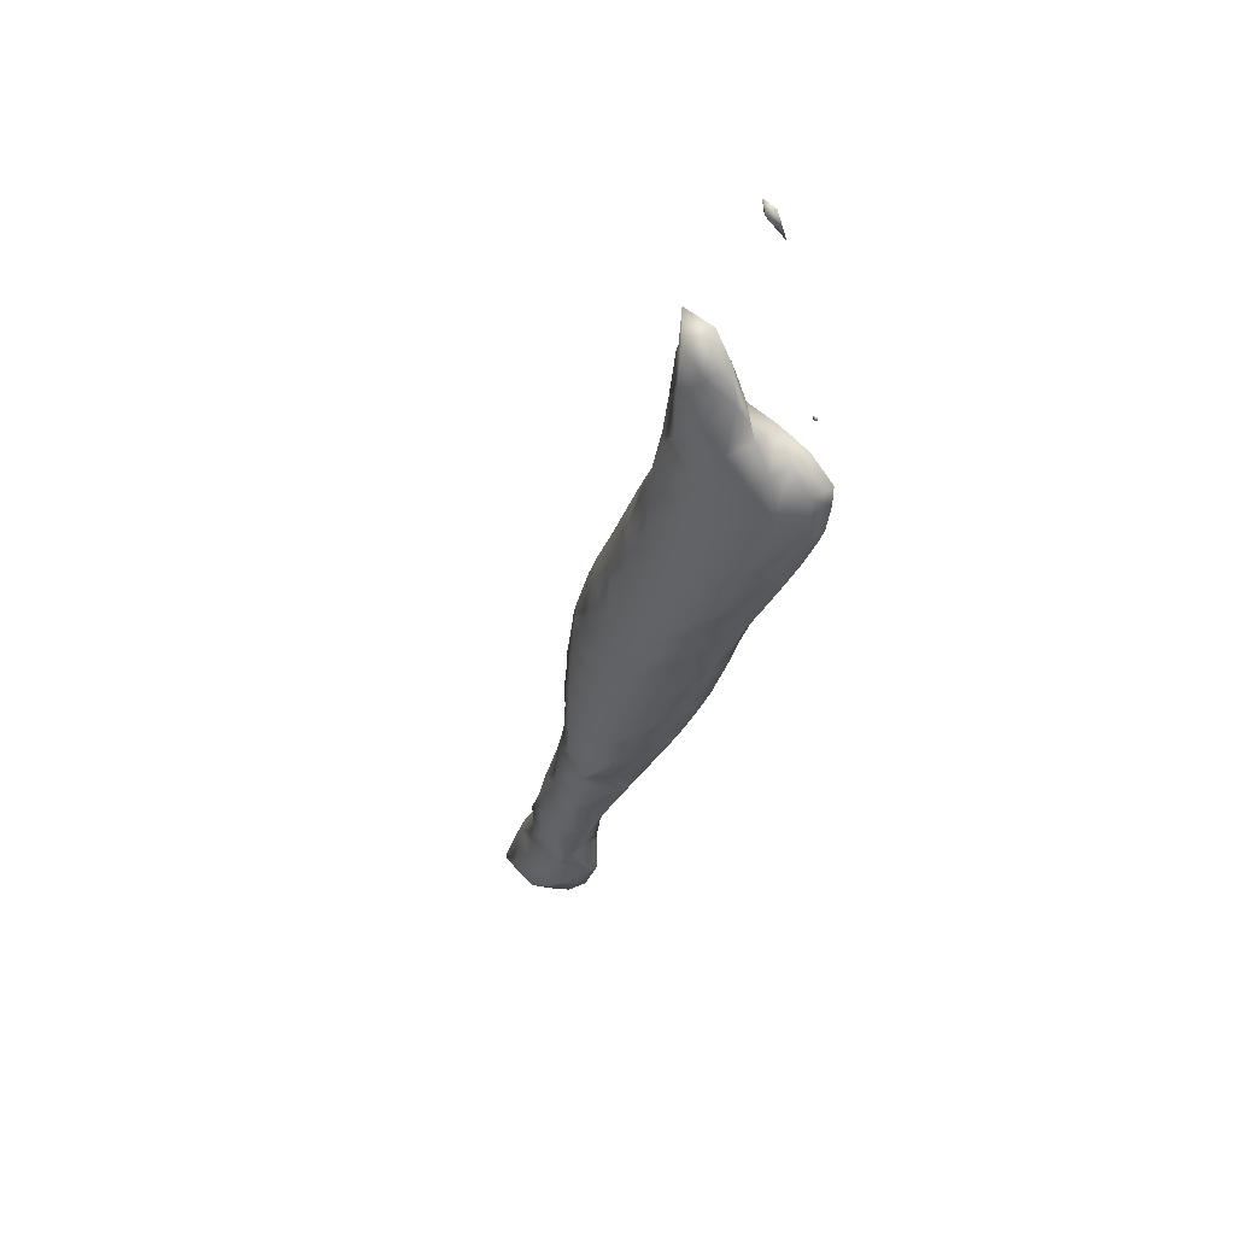
<metadata>
{"format":"obj","ext":"obj","renderer":"f3d","projection":"perspective","resolution":1024,"background":"white","views":[{"elev":-27.7,"azim":118.6,"up":"+Y"}]}
</metadata>
<code>
v 0.4142 0.01045 -0.353
v 0.4199 0.02267 -0.3531
v 0.4084 0.0159 -0.3493
v 0.3929 -0.001348 -0.3597
v 0.4139 0.01332 -0.3622
v -0.00164 -0.07233 -0.004388
v 0.007304 -0.06297 -0.002455
v -0.004822 -0.07031 0.001182
v -0.008984 -0.07751 -0.006479
v 0.03731 -0.05955 -0.02673
v 0.0526 -0.03984 -0.02417
v 0.02516 -0.05152 -0.006562
v 0.01336 -0.08135 -0.03256
v -0.004797 -0.09104 -0.03835
v 0.07492 -0.045 -0.05
v 0.08291 -0.03007 -0.04958
v 0.06139 -0.03566 -0.02898
v 0.05291 -0.06935 -0.05449
v 0.0274 -0.08911 -0.06139
v 0.009532 -0.09553 -0.06771
v 0.1104 -0.02766 -0.07473
v 0.1126 -0.02083 -0.07514
v 0.1038 -0.02272 -0.06592
v 0.09117 -0.05565 -0.07731
v 0.06729 -0.07754 -0.08309
v 0.03959 -0.09444 -0.0915
v 0.02721 -0.09704 -0.09625
v 0.1279 -0.03993 -0.1012
v 0.1396 -0.01404 -0.1014
v 0.1059 -0.06433 -0.1057
v 0.08025 -0.08389 -0.1127
v 0.0495 -0.09677 -0.1232
v 0.04655 -0.09706 -0.1244
v 0.1631 -0.02225 -0.1261
v 0.1666 -0.007256 -0.1276
v 0.1487 -0.01095 -0.1087
v 0.1435 -0.04975 -0.1289
v 0.119 -0.07078 -0.1352
v 0.09143 -0.08789 -0.1435
v 0.06935 -0.09399 -0.1516
v 0.05143 -0.09678 -0.1309
v 0.1964 -0.002024 -0.1524
v 0.1968 0.002391 -0.1531
v 0.1928 0.001205 -0.1496
v 0.1808 -0.03476 -0.1524
v 0.1565 -0.05609 -0.1585
v 0.13 -0.07462 -0.1661
v 0.1004 -0.08896 -0.1758
v 0.09276 -0.09038 -0.1788
v 0.219 -0.02107 -0.1753
v 0.2304 0.01511 -0.1777
v 0.1938 -0.04115 -0.182
v 0.1669 -0.05918 -0.1898
v 0.1393 -0.0761 -0.1982
v 0.1198 -0.08356 -0.205
v 0.1037 -0.08848 -0.191
v 0.2573 -0.007379 -0.1981
v 0.265 0.02875 -0.202
v 0.2319 0.01572 -0.1787
v 0.2315 -0.02683 -0.2051
v 0.2032 -0.04287 -0.214
v 0.1754 -0.05961 -0.2225
v 0.1484 -0.07532 -0.2308
v 0.147 -0.07596 -0.2301
v 0.2938 0.008554 -0.2221
v 0.3005 0.0431 -0.2262
v 0.2708 0.03033 -0.2073
v 0.2677 -0.01033 -0.2294
v 0.2353 -0.02115 -0.241
v 0.22 -0.0287 -0.246
v 0.2058 -0.03781 -0.2428
v 0.1792 -0.05819 -0.243
v 0.2888 0.02186 -0.2496
v 0.2629 0.001127 -0.2516
v 0.2341 -0.0182 -0.2465
v 0.2346 -0.05212 -0.3078
v 0.236 -0.04894 -0.3079
v 0.2327 -0.05048 -0.306
v 0.2319 -0.0526 -0.3089
v 0.2347 -0.0514 -0.3106
v 0.4073 0.0194 -0.3577
v -0.1681 -0.07763 0.144
v -0.1648 -0.0723 0.1443
v -0.1714 -0.07516 0.1484
v -0.1955 -0.09673 0.1423
v -0.193 -0.09816 0.1375
v -0.1942 -0.09853 0.1371
v -0.1292 -0.06475 0.1216
v -0.1226 -0.05195 0.1218
v -0.1372 -0.05835 0.1308
v -0.1519 -0.08819 0.1166
v -0.1779 -0.1012 0.1082
v -0.189 -0.09979 0.1271
v -0.09049 -0.05165 0.09909
v -0.0839 -0.03468 0.0985
v -0.102 -0.042 0.1108
v -0.112 -0.07669 0.09497
v -0.1382 -0.09554 0.08758
v -0.1586 -0.1013 0.08005
v -0.0528 -0.03722 0.07589
v -0.04861 -0.02047 0.07431
v -0.06511 -0.02646 0.08687
v -0.07257 -0.0645 0.07294
v -0.09707 -0.08557 0.06672
v -0.1267 -0.09999 0.05702
v -0.1396 -0.1017 0.05183
v -0.01705 -0.02024 0.05134
v -0.01595 -0.008603 0.04948
v -0.02621 -0.01186 0.05817
v -0.03404 -0.05116 0.0503
v -0.05694 -0.07433 0.04519
v -0.0837 -0.09245 0.03743
v -0.1174 -0.1014 0.02486
v -0.12 -0.1014 0.02377
v 0.003718 -0.03681 0.02714
v 0.01143 -0.001449 0.02334
v -0.01746 -0.06225 0.02322
v -0.04211 -0.08312 0.0169
v -0.07178 -0.09742 0.00714
v -0.09909 -0.1 -0.003963
v -0.1159 -0.1013 0.0182
v 0.03714 -0.01677 0.00099
v 0.03678 0.003891 -0.003301
v 0.01805 0.000216 0.0169
v 0.02095 -0.04875 0.000507
v -0.02812 -0.09081 -0.01196
v -0.06218 -0.09935 -0.02475
v -0.07806 -0.09856 -0.03167
v 0.05749 -0.03281 -0.02349
v 0.0602 0.007512 -0.03042
v -0.01581 -0.0963 -0.04198
v -0.05557 -0.09736 -0.0587
v -0.05704 -0.09708 -0.05938
v 0.08743 -0.008199 -0.05204
v 0.08432 0.01176 -0.05736
v 0.06912 0.009089 -0.04036
v -0.005846 -0.09871 -0.07362
v -0.03472 -0.09445 -0.08677
v -0.05529 -0.09688 -0.06154
v 0.1085 0.01605 -0.08429
v -5e-05 -0.09565 -0.1081
v -0.01256 -0.09195 -0.1142
v 0.1382 -0.000247 -0.1048
v 0.1314 0.01922 -0.1115
v 0.1205 0.01781 -0.09837
v 0.000892 -0.09042 -0.1308
v 0.009654 -0.0894 -0.1416
v 0.152 0.02031 -0.1394
v 0.05586 -0.09445 -0.1573
v 0.03155 -0.08714 -0.1691
v 0.1881 0.008804 -0.158
v 0.1718 0.02072 -0.1674
v 0.05772 -0.08622 -0.1945
v 0.05367 -0.08468 -0.1965
v 0.1916 0.02109 -0.1954
v 0.1843 0.02072 -0.1854
v 0.107 -0.08698 -0.2097
v 0.07615 -0.0819 -0.2239
v 0.05764 -0.08422 -0.2014
v 0.2324 0.02522 -0.2152
v 0.2037 0.01465 -0.2253
v 0.1472 -0.07588 -0.2312
v 0.1103 -0.08061 -0.246
v 0.1001 -0.0778 -0.2509
v 0.2747 0.03364 -0.2352
v 0.2474 0.0162 -0.2434
v 0.2027 0.01202 -0.2288
v 0.2279 -0.01138 -0.2461
v 0.1872 -0.01356 -0.255
v 0.1752 -0.04875 -0.2611
v 0.1797 -0.02407 -0.2641
v 0.1512 -0.07046 -0.267
v 0.1307 -0.0678 -0.2762
v 0.1092 -0.07559 -0.2599
v 0.1693 -0.03805 -0.2756
v 0.1468 -0.06036 -0.2854
v 0.2327 -0.04957 -0.3092
v -0.3206 -0.09049 0.2634
v -0.3069 -0.07215 0.2656
v -0.3317 -0.08292 0.2811
v -0.353 -0.1058 0.2684
v -0.3465 -0.1097 0.2563
v -0.3523 -0.1126 0.2544
v -0.2813 -0.07822 0.2414
v -0.2765 -0.06227 0.2402
v -0.2967 -0.06653 0.2614
v -0.3046 -0.1009 0.236
v -0.33 -0.11 0.227
v -0.3426 -0.1107 0.2439
v -0.248 -0.05801 0.2151
v -0.2478 -0.05396 0.2144
v -0.2517 -0.0548 0.2184
v -0.2637 -0.09061 0.215
v -0.2923 -0.1063 0.2059
v -0.3067 -0.1065 0.1998
v -0.2254 -0.07704 0.1922
v -0.2208 -0.04711 0.1882
v -0.2487 -0.0996 0.1868
v -0.2838 -0.1034 0.1726
v -0.2871 -0.1039 0.1763
v -0.1909 -0.05843 0.1668
v -0.1915 -0.03828 0.1625
v -0.2069 -0.04297 0.1759
v -0.2076 -0.08973 0.166
v -0.2375 -0.1036 0.156
v -0.2614 -0.1007 0.1452
v -0.1587 -0.03667 0.1398
v -0.1606 -0.028 0.1372
v -0.1653 -0.02961 0.141
v -0.2311 -0.1014 0.1219
v -0.24 -0.09879 0.1176
v -0.1298 -0.01779 0.1119
v -0.1814 -0.1027 0.107
v -0.2184 -0.09682 0.09005
v -0.23 -0.09791 0.1048
v -0.1009 -0.009259 0.08618
v -0.124 -0.01615 0.1067
v -0.1739 -0.1019 0.07364
v -0.1968 -0.09483 0.06248
v -0.07462 -0.003101 0.05976
v -0.07943 -0.004237 0.06458
v -0.1714 -0.09451 0.03687
v -0.1752 -0.09286 0.03491
v -0.02998 -0.003274 0.04244
v -0.05183 -4.5e-05 0.03249
v -0.1716 -0.09248 0.03033
v -0.1531 -0.0904 0.007465
v -0.02673 0.003123 0.006175
v -0.02942 0.002672 0.005119
v -0.1141 -0.09512 -0.01134
v -0.1301 -0.08714 -0.01975
v 0.01834 0.007884 -0.01195
v -0.007804 0.004686 -0.02244
v -0.02521 0.003151 -9.2e-05
v -0.1174 -0.08507 -0.03425
v -0.1061 -0.08298 -0.04672
v 0.02414 0.01094 -0.04646
v 0.01628 0.008896 -0.0494
v -0.08031 -0.07727 -0.07326
v 0.06926 0.01562 -0.06455
v 0.04212 0.01468 -0.07592
v 0.02676 0.0116 -0.05947
v -0.06928 -0.07482 -0.0846
v -0.05344 -0.07057 -0.09952
v 0.07281 0.02163 -0.1006
v 0.06819 0.02066 -0.1024
v -0.02813 -0.06527 -0.1262
v 0.121 0.02225 -0.1166
v 0.09 0.02284 -0.1299
v 0.0751 0.02176 -0.1103
v -0.02198 -0.06417 -0.133
v -0.002169 -0.05938 -0.1527
v 0.1278 0.02405 -0.1504
v 0.1068 0.02052 -0.1587
v 0.0213 -0.05572 -0.1798
v 0.139 0.02004 -0.1812
v 0.1172 0.01259 -0.189
v 0.05164 -0.07825 -0.1987
v 0.02765 -0.05462 -0.1869
v 0.05065 -0.04681 -0.2054
v 0.1872 0.0206 -0.1971
v 0.1532 0.0121 -0.2099
v 0.1174 0.001872 -0.2096
v 0.1234 -0.002139 -0.2197
v 0.1029 -0.01746 -0.2254
v 0.07677 -0.04734 -0.2306
v 0.0691 -0.04123 -0.2216
v 0.09459 -0.02489 -0.2275
v 0.2008 0.01354 -0.2263
v 0.1702 0.000377 -0.2367
v 0.1419 -0.0157 -0.2455
v 0.09869 -0.02225 -0.2284
v 0.1161 -0.03503 -0.2527
v 0.09999 -0.06713 -0.2531
v 0.1629 -0.03261 -0.2696
v 0.1361 -0.05068 -0.2773
v -0.4143 -0.06354 0.3636
v -0.4136 -0.05768 0.3627
v -0.4182 -0.05964 0.3657
v -0.4266 -0.06925 0.3595
v -0.3933 -0.08042 0.3396
v -0.3875 -0.05167 0.3363
v -0.4375 -0.08348 0.3483
v -0.4191 -0.09978 0.3325
v -0.4392 -0.09778 0.3235
v -0.3614 -0.05836 0.3124
v -0.3626 -0.04672 0.3095
v -0.3718 -0.04858 0.3194
v -0.3782 -0.08951 0.3115
v -0.4027 -0.1106 0.3053
v -0.4316 -0.1082 0.2925
v -0.3396 -0.07631 0.2889
v -0.3414 -0.04507 0.2819
v -0.3628 -0.09907 0.2836
v -0.3889 -0.118 0.2762
v -0.4159 -0.1115 0.2634
v -0.3192 -0.04253 0.2544
v -0.3862 -0.1109 0.2396
v -0.392 -0.1075 0.2365
v -0.3 -0.04273 0.2263
v -0.3159 -0.04202 0.2506
v -0.354 -0.08987 0.2148
v -0.3516 -0.08876 0.2135
v -0.3889 -0.1064 0.2341
v -0.254 -0.05013 0.211
v -0.2814 -0.04336 0.198
v -0.3191 -0.07701 0.1887
v -0.2549 -0.03827 0.1719
v -0.2582 -0.0399 0.1708
v -0.3139 -0.07585 0.1832
v -0.288 -0.06653 0.1634
v -0.2097 -0.03374 0.1539
v -0.2371 -0.03842 0.1431
v -0.2533 -0.03854 0.1664
v -0.2651 -0.06341 0.1362
v -0.2667 -0.06537 0.1359
v -0.2675 -0.06475 0.1371
v -0.1662 -0.02685 0.1346
v -0.2047 -0.02963 0.1188
v -0.2163 -0.0371 0.1153
v -0.2432 -0.08554 0.1136
v -0.2366 -0.05525 0.1103
v -0.1639 -0.01929 0.09774
v -0.1905 -0.03139 0.0888
v -0.1975 -0.03192 0.09788
v -0.2181 -0.05602 0.08198
v -0.1219 -0.01045 0.07746
v -0.1545 -0.02089 0.06567
v -0.1708 -0.03105 0.06078
v -0.2002 -0.06734 0.05551
v -0.2162 -0.05602 0.07912
v -0.189 -0.04734 0.05627
v -0.07862 -0.003348 0.0581
v -0.1129 -0.01162 0.04517
v -0.1431 -0.02514 0.035
v -0.1563 -0.03538 0.03146
v -0.1763 -0.08803 0.03347
v -0.17 -0.04765 0.02806
v -0.07003 -0.003963 0.02552
v -0.102 -0.01521 0.01415
v -0.1306 -0.03095 0.005147
v -0.1643 -0.04755 0.01988
v -0.1531 -0.05458 0.000278
v -0.05992 -0.006559 -0.006015
v -0.09024 -0.02 -0.01623
v -0.117 -0.03812 -0.024
v -0.1323 -0.07123 -0.02388
v -0.01775 0.002008 -0.02614
v -0.04918 -0.00998 -0.03712
v -0.07767 -0.02583 -0.04608
v -0.1016 -0.0477 -0.05187
v -0.008647 0.000727 -0.05837
v -0.03812 -0.01383 -0.06801
v -0.06415 -0.03289 -0.07527
v -0.08034 -0.06488 -0.07575
v 0.03138 0.0121 -0.07997
v 0.001055 -0.001336 -0.09019
v -0.0257 -0.01946 -0.09795
v -0.0475 -0.04407 -0.1023
v 0.04024 0.01115 -0.1124
v 0.01251 -0.0057 -0.1208
v -0.01142 -0.02753 -0.1266
v -0.02748 -0.05967 -0.127
v 0.0814 0.02103 -0.1332
v 0.05153 0.007001 -0.1431
v 0.0259 -0.0126 -0.1501
v 0.004363 -0.03756 -0.1543
v 0.09301 0.01646 -0.1637
v 0.06492 9.4e-05 -0.1724
v 0.04085 -0.02154 -0.1783
v 0.02237 -0.05052 -0.1804
v 0.1072 0.008561 -0.1925
v 0.08031 -0.009437 -0.2003
v 0.05746 -0.03267 -0.2054
v 0.09759 -0.02144 -0.2269
v -0.4194 -0.05684 0.3601
v -0.4139 -0.0533 0.3253
v -0.4368 -0.07655 0.3203
v -0.3705 -0.04635 0.3061
v -0.4011 -0.05953 0.2957
v -0.4255 -0.08063 0.2895
v -0.3605 -0.04879 0.2745
v -0.3865 -0.06794 0.2672
v -0.4106 -0.08952 0.2613
v -0.3476 -0.05515 0.2449
v -0.3718 -0.07653 0.2388
v -0.3914 -0.104 0.236
v -0.3074 -0.04396 0.2234
v -0.334 -0.06229 0.2157
v -0.2957 -0.04872 0.193
v -0.3178 -0.07292 0.1884
v -0.2822 -0.05575 0.1638
v -0.2443 -0.04149 0.1406
v -0.2317 -0.04739 0.1108
v -0.1939 -0.03311 0.08772
v -0.2177 -0.05505 0.08196
v -0.1819 -0.03819 0.05748
v -0.1686 -0.04502 0.02816
f 2 3 1
f 4 1 3
f 5 2 1
f 5 1 4
f 7 8 6
f 9 6 8
f 11 12 10
f 10 12 7
f 6 10 7
f 13 10 6
f 6 9 14
f 6 14 13
f 16 17 15
f 15 17 11
f 10 15 11
f 18 15 10
f 19 10 13
f 18 10 19
f 13 14 20
f 13 20 19
f 22 23 21
f 21 23 16
f 15 21 16
f 24 21 15
f 25 15 18
f 24 15 25
f 26 18 19
f 25 18 26
f 19 20 27
f 19 27 26
f 22 21 28
f 22 28 29
f 30 21 24
f 28 21 30
f 31 24 25
f 30 24 31
f 32 25 26
f 31 25 32
f 26 27 33
f 26 33 32
f 35 36 34
f 34 36 29
f 28 34 29
f 37 34 28
f 38 28 30
f 37 28 38
f 39 30 31
f 38 30 39
f 32 41 40
f 39 32 40
f 31 32 39
f 41 32 33
f 43 44 42
f 42 44 35
f 34 42 35
f 45 42 34
f 46 34 37
f 45 34 46
f 47 37 38
f 46 37 47
f 48 38 39
f 47 38 48
f 39 40 49
f 39 49 48
f 43 42 50
f 43 50 51
f 52 42 45
f 50 42 52
f 53 45 46
f 52 45 53
f 54 46 47
f 53 46 54
f 48 56 55
f 54 48 55
f 47 48 54
f 56 48 49
f 58 59 57
f 57 59 51
f 50 57 51
f 60 57 50
f 61 50 52
f 60 50 61
f 62 52 53
f 61 52 62
f 54 64 63
f 62 54 63
f 53 54 62
f 64 54 55
f 66 67 65
f 65 67 58
f 57 65 58
f 68 65 57
f 69 57 60
f 68 57 69
f 61 71 70
f 69 61 70
f 60 61 69
f 71 61 62
f 71 62 72
f 72 62 63
f 73 66 65
f 73 65 68
f 73 68 74
f 74 68 69
f 74 69 75
f 75 69 70
f 77 78 76
f 79 76 78
f 80 77 76
f 80 76 79
f 2 81 3
f 81 4 3
f 5 81 2
f 81 5 4
f 83 84 82
f 85 86 82
f 85 82 84
f 87 86 85
f 89 90 88
f 88 90 83
f 82 88 83
f 91 88 82
f 86 93 92
f 91 86 92
f 82 86 91
f 93 86 87
f 95 96 94
f 94 96 89
f 88 94 89
f 97 94 88
f 98 88 91
f 97 88 98
f 91 92 99
f 91 99 98
f 101 102 100
f 100 102 95
f 94 100 95
f 103 100 94
f 104 94 97
f 103 94 104
f 105 97 98
f 104 97 105
f 98 99 106
f 98 106 105
f 108 109 107
f 107 109 101
f 100 107 101
f 110 107 100
f 111 100 103
f 110 100 111
f 112 103 104
f 111 103 112
f 113 104 105
f 112 104 113
f 105 106 114
f 105 114 113
f 108 107 115
f 108 115 116
f 117 107 110
f 115 107 117
f 118 110 111
f 117 110 118
f 119 111 112
f 118 111 119
f 113 121 120
f 119 113 120
f 112 113 119
f 121 113 114
f 123 124 122
f 122 124 116
f 115 122 116
f 125 122 115
f 7 125 8
f 125 117 8
f 125 115 117
f 8 117 9
f 117 126 9
f 117 118 126
f 127 118 119
f 126 118 127
f 119 120 128
f 119 128 127
f 123 122 129
f 123 129 130
f 11 129 12
f 129 125 12
f 129 122 125
f 12 125 7
f 131 14 126
f 126 14 9
f 132 126 127
f 131 126 132
f 127 128 133
f 127 133 132
f 135 136 134
f 134 136 130
f 134 130 129
f 16 134 129
f 17 16 129
f 17 129 11
f 137 20 131
f 131 20 14
f 132 139 138
f 137 132 138
f 131 132 137
f 139 132 133
f 135 134 23
f 22 135 23
f 140 135 22
f 23 134 16
f 141 27 137
f 137 27 20
f 137 138 142
f 137 142 141
f 144 145 143
f 145 140 143
f 140 29 143
f 140 22 29
f 146 147 141
f 147 27 141
f 147 33 27
f 146 141 142
f 144 143 36
f 35 144 36
f 148 144 35
f 36 143 29
f 149 40 41
f 150 149 41
f 33 150 41
f 147 150 33
f 43 151 44
f 151 152 44
f 152 35 44
f 152 148 35
f 153 49 149
f 149 49 40
f 149 150 154
f 149 154 153
f 155 156 151
f 43 155 151
f 51 155 43
f 151 156 152
f 157 55 56
f 158 157 56
f 158 56 49
f 159 158 49
f 153 159 49
f 159 153 154
f 58 160 59
f 160 161 59
f 161 51 59
f 161 155 51
f 162 63 64
f 55 157 64
f 157 162 64
f 157 163 162
f 157 158 164
f 157 164 163
f 66 165 67
f 160 58 67
f 165 160 67
f 166 160 165
f 161 160 167
f 160 168 167
f 160 166 168
f 70 71 168
f 71 167 168
f 71 169 167
f 171 169 170
f 169 72 170
f 169 71 72
f 63 162 72
f 162 170 72
f 162 172 170
f 163 174 173
f 172 163 173
f 162 163 172
f 174 163 164
f 73 165 66
f 165 73 74
f 165 74 166
f 166 74 75
f 166 75 168
f 168 75 70
f 175 171 170
f 175 170 172
f 175 172 176
f 176 172 173
f 77 177 78
f 177 79 78
f 80 177 77
f 177 80 79
f 179 180 178
f 181 182 178
f 181 178 180
f 183 182 181
f 185 186 184
f 184 186 179
f 178 184 179
f 187 184 178
f 182 189 188
f 187 182 188
f 178 182 187
f 189 182 183
f 191 192 190
f 190 192 185
f 184 190 185
f 193 190 184
f 194 184 187
f 193 184 194
f 187 188 195
f 187 195 194
f 191 190 196
f 191 196 197
f 198 190 193
f 196 190 198
f 194 200 199
f 198 194 199
f 193 194 198
f 200 194 195
f 202 203 201
f 201 203 197
f 196 201 197
f 204 201 196
f 205 196 198
f 204 196 205
f 198 199 206
f 198 206 205
f 208 209 207
f 207 209 202
f 207 202 201
f 83 207 201
f 84 83 201
f 84 201 85
f 85 201 204
f 85 204 87
f 204 210 87
f 204 205 210
f 205 206 211
f 205 211 210
f 208 207 90
f 89 208 90
f 212 208 89
f 90 207 83
f 213 92 93
f 214 213 93
f 214 93 87
f 215 214 87
f 210 215 87
f 215 210 211
f 216 217 96
f 216 96 95
f 89 96 212
f 212 96 217
f 218 99 213
f 213 99 92
f 213 214 219
f 213 219 218
f 220 221 102
f 220 102 101
f 95 102 216
f 216 102 221
f 222 106 218
f 218 106 99
f 218 219 223
f 218 223 222
f 108 224 109
f 224 225 109
f 225 101 109
f 225 220 101
f 226 227 222
f 227 106 222
f 227 114 106
f 226 222 223
f 116 228 224
f 116 224 108
f 225 224 229
f 229 224 228
f 230 120 121
f 231 230 121
f 114 231 121
f 227 231 114
f 123 232 124
f 232 233 124
f 124 233 116
f 233 234 116
f 234 228 116
f 228 234 229
f 235 236 230
f 236 120 230
f 236 128 120
f 235 230 231
f 130 237 232
f 130 232 123
f 233 232 238
f 238 232 237
f 236 133 128
f 239 133 236
f 135 240 136
f 240 241 136
f 136 241 130
f 241 242 130
f 242 237 130
f 237 242 238
f 243 244 139
f 139 244 138
f 139 133 239
f 139 239 243
f 140 245 240
f 140 240 135
f 241 240 246
f 246 240 245
f 244 142 138
f 247 142 244
f 144 248 145
f 248 249 145
f 145 249 140
f 249 250 140
f 250 245 140
f 245 250 246
f 251 252 146
f 146 252 147
f 146 142 247
f 146 247 251
f 148 253 248
f 148 248 144
f 249 248 254
f 254 248 253
f 252 150 147
f 255 150 252
f 152 256 253
f 152 253 148
f 254 253 257
f 257 253 256
f 259 260 258
f 255 259 258
f 154 255 258
f 150 255 154
f 155 261 156
f 256 152 156
f 261 256 156
f 262 256 261
f 257 256 263
f 256 264 263
f 256 262 264
f 264 265 263
f 267 268 266
f 267 266 260
f 260 266 258
f 266 158 258
f 158 159 258
f 258 159 154
f 161 269 261
f 161 261 155
f 261 270 262
f 261 269 270
f 262 271 264
f 262 270 271
f 265 264 272
f 264 273 272
f 264 271 273
f 272 273 268
f 273 266 268
f 273 274 266
f 274 164 158
f 274 158 266
f 167 269 161
f 269 167 169
f 269 169 270
f 270 169 171
f 275 270 171
f 271 270 275
f 271 276 273
f 271 275 276
f 276 173 174
f 274 276 174
f 273 276 274
f 274 174 164
f 175 275 171
f 275 175 176
f 275 176 276
f 276 176 173
f 278 279 277
f 280 277 279
f 278 277 281
f 278 281 282
f 277 280 283
f 284 277 283
f 281 277 284
f 285 284 283
f 287 288 286
f 286 288 282
f 281 286 282
f 289 286 281
f 290 281 284
f 289 281 290
f 284 285 291
f 284 291 290
f 287 286 292
f 287 292 293
f 294 286 289
f 292 286 294
f 295 289 290
f 294 289 295
f 290 291 296
f 290 296 295
f 293 292 180
f 179 293 180
f 297 293 179
f 180 292 181
f 181 292 294
f 181 294 183
f 294 298 183
f 294 295 298
f 295 296 299
f 295 299 298
f 300 301 186
f 300 186 185
f 179 186 297
f 297 186 301
f 302 303 189
f 189 303 188
f 189 183 298
f 304 189 298
f 302 189 304
f 304 298 299
f 191 305 192
f 305 306 192
f 306 185 192
f 306 300 185
f 303 195 188
f 307 195 303
f 197 308 305
f 197 305 191
f 306 305 309
f 309 305 308
f 310 311 200
f 200 311 199
f 200 195 307
f 200 307 310
f 202 312 203
f 312 313 203
f 203 313 197
f 313 314 197
f 314 308 197
f 316 317 315
f 314 309 308
f 311 317 316
f 206 311 316
f 199 311 206
f 208 318 209
f 312 202 209
f 318 312 209
f 319 312 318
f 313 312 320
f 320 312 319
f 316 315 321
f 321 315 322
f 321 211 206
f 321 206 316
f 212 323 318
f 212 318 208
f 325 319 324
f 319 323 324
f 319 318 323
f 319 325 320
f 321 322 215
f 322 214 215
f 322 326 214
f 321 215 211
f 216 327 217
f 323 212 217
f 327 323 217
f 328 323 327
f 324 323 329
f 329 323 328
f 331 332 330
f 326 331 330
f 219 326 330
f 214 326 219
f 220 333 221
f 327 216 221
f 333 327 221
f 334 327 333
f 327 335 328
f 327 334 335
f 329 328 336
f 336 328 335
f 330 332 337
f 337 332 338
f 337 223 219
f 337 219 330
f 225 339 333
f 225 333 220
f 333 340 334
f 333 339 340
f 334 341 335
f 334 340 341
f 336 335 342
f 335 343 342
f 335 341 343
f 342 343 338
f 338 343 337
f 343 227 337
f 227 226 337
f 337 226 223
f 229 344 339
f 229 339 225
f 339 345 340
f 339 344 345
f 340 346 341
f 340 345 346
f 341 347 343
f 341 346 347
f 347 231 227
f 347 227 343
f 233 348 234
f 344 229 234
f 348 344 234
f 349 344 348
f 344 350 345
f 344 349 350
f 345 351 346
f 345 350 351
f 351 236 235
f 347 351 235
f 346 351 347
f 347 235 231
f 238 352 348
f 238 348 233
f 348 353 349
f 348 352 353
f 349 354 350
f 349 353 354
f 350 355 351
f 350 354 355
f 355 239 236
f 355 236 351
f 241 356 242
f 352 238 242
f 356 352 242
f 357 352 356
f 352 358 353
f 352 357 358
f 353 359 354
f 353 358 359
f 359 244 243
f 355 359 243
f 354 359 355
f 355 243 239
f 246 360 356
f 246 356 241
f 356 361 357
f 356 360 361
f 357 362 358
f 357 361 362
f 358 363 359
f 358 362 363
f 363 247 244
f 363 244 359
f 249 364 250
f 360 246 250
f 364 360 250
f 365 360 364
f 360 366 361
f 360 365 366
f 361 367 362
f 361 366 367
f 367 252 251
f 363 367 251
f 362 367 363
f 363 251 247
f 254 368 364
f 254 364 249
f 364 369 365
f 364 368 369
f 365 370 366
f 365 369 370
f 366 371 367
f 366 370 371
f 371 255 252
f 371 252 367
f 257 372 368
f 257 368 254
f 368 373 369
f 368 372 373
f 369 374 370
f 369 373 374
f 374 260 259
f 371 374 259
f 370 374 371
f 371 259 255
f 263 372 257
f 372 263 265
f 375 372 265
f 373 372 375
f 375 268 267
f 374 375 267
f 373 375 374
f 374 267 260
f 272 375 265
f 375 272 268
f 278 376 279
f 376 280 279
f 282 377 376
f 282 376 278
f 378 283 280
f 376 378 280
f 377 378 376
f 378 285 283
f 287 379 288
f 377 282 288
f 379 377 288
f 380 377 379
f 377 381 378
f 377 380 381
f 381 291 285
f 381 285 378
f 293 382 379
f 293 379 287
f 379 383 380
f 379 382 383
f 380 384 381
f 380 383 384
f 384 296 291
f 384 291 381
f 297 385 382
f 297 382 293
f 382 386 383
f 382 385 386
f 383 387 384
f 383 386 387
f 387 299 296
f 387 296 384
f 300 388 301
f 385 297 301
f 388 385 301
f 389 385 388
f 389 303 302
f 386 389 302
f 385 389 386
f 386 302 304
f 386 304 387
f 387 304 299
f 306 390 388
f 306 388 300
f 388 391 389
f 388 390 391
f 391 307 303
f 391 303 389
f 309 392 390
f 309 390 306
f 392 311 310
f 391 392 310
f 390 392 391
f 391 310 307
f 313 393 314
f 309 314 393
f 392 309 393
f 315 317 393
f 393 317 392
f 392 317 311
f 320 394 393
f 320 393 313
f 394 322 315
f 394 315 393
f 324 395 325
f 394 320 325
f 395 394 325
f 396 394 395
f 396 326 322
f 396 322 394
f 329 397 395
f 329 395 324
f 397 332 331
f 396 397 331
f 395 397 396
f 396 331 326
f 336 398 397
f 336 397 329
f 398 338 332
f 398 332 397
f 342 398 336
f 398 342 338

</code>
